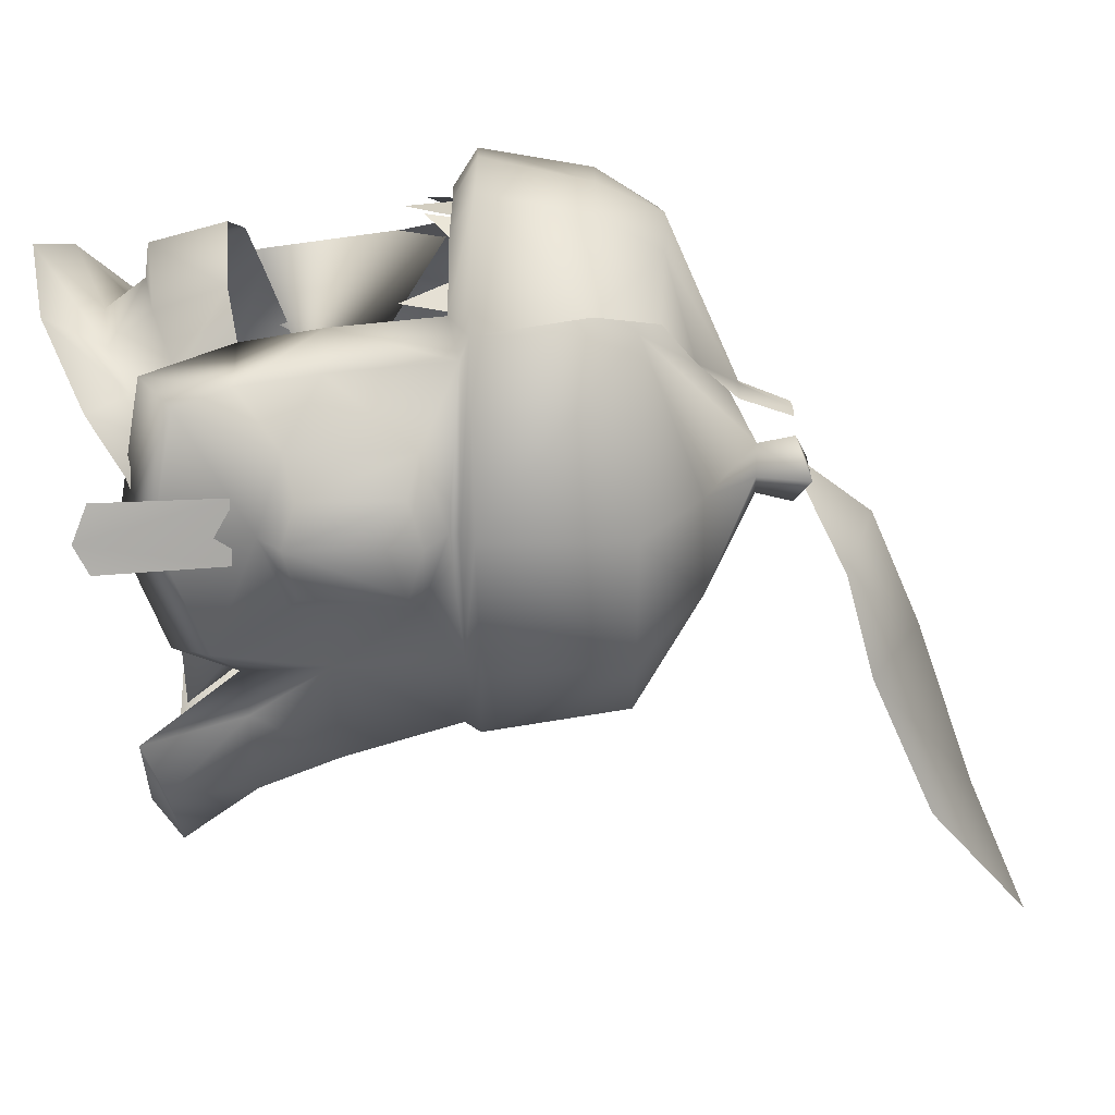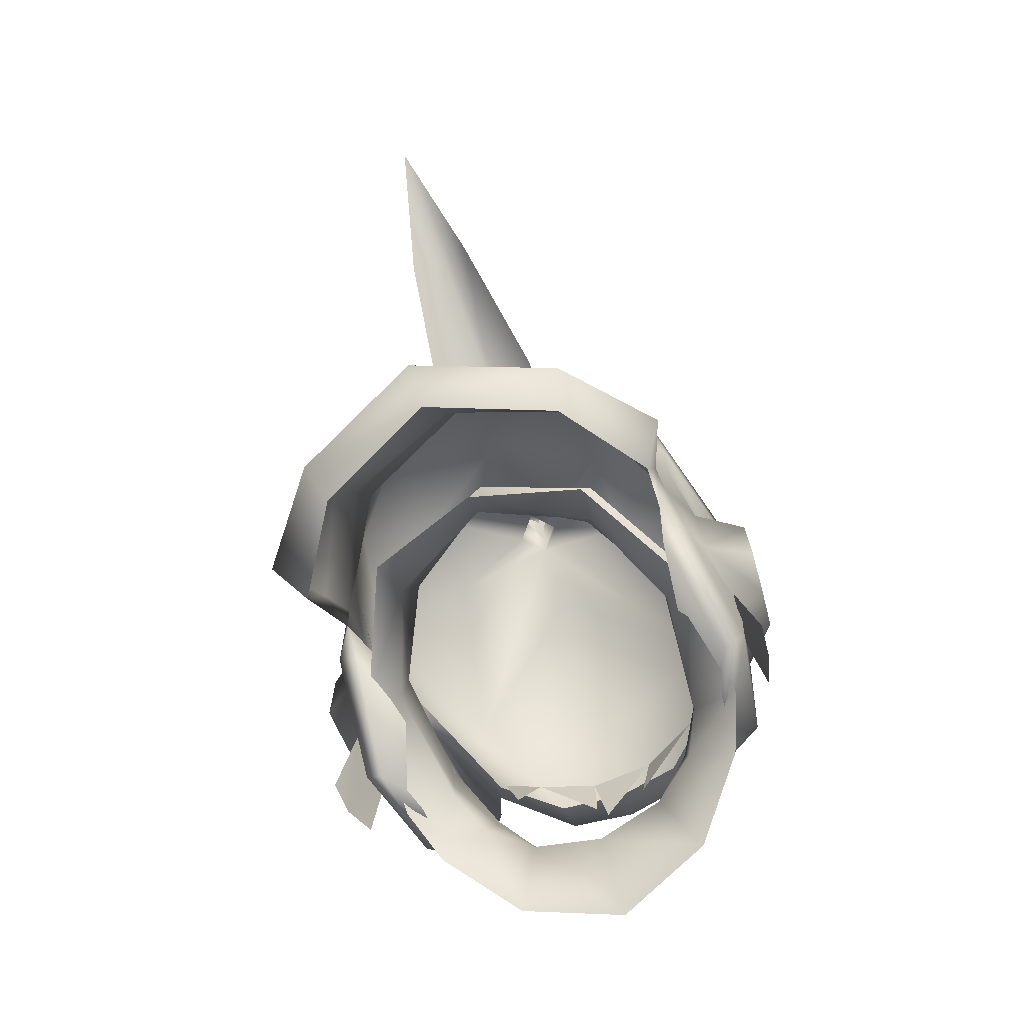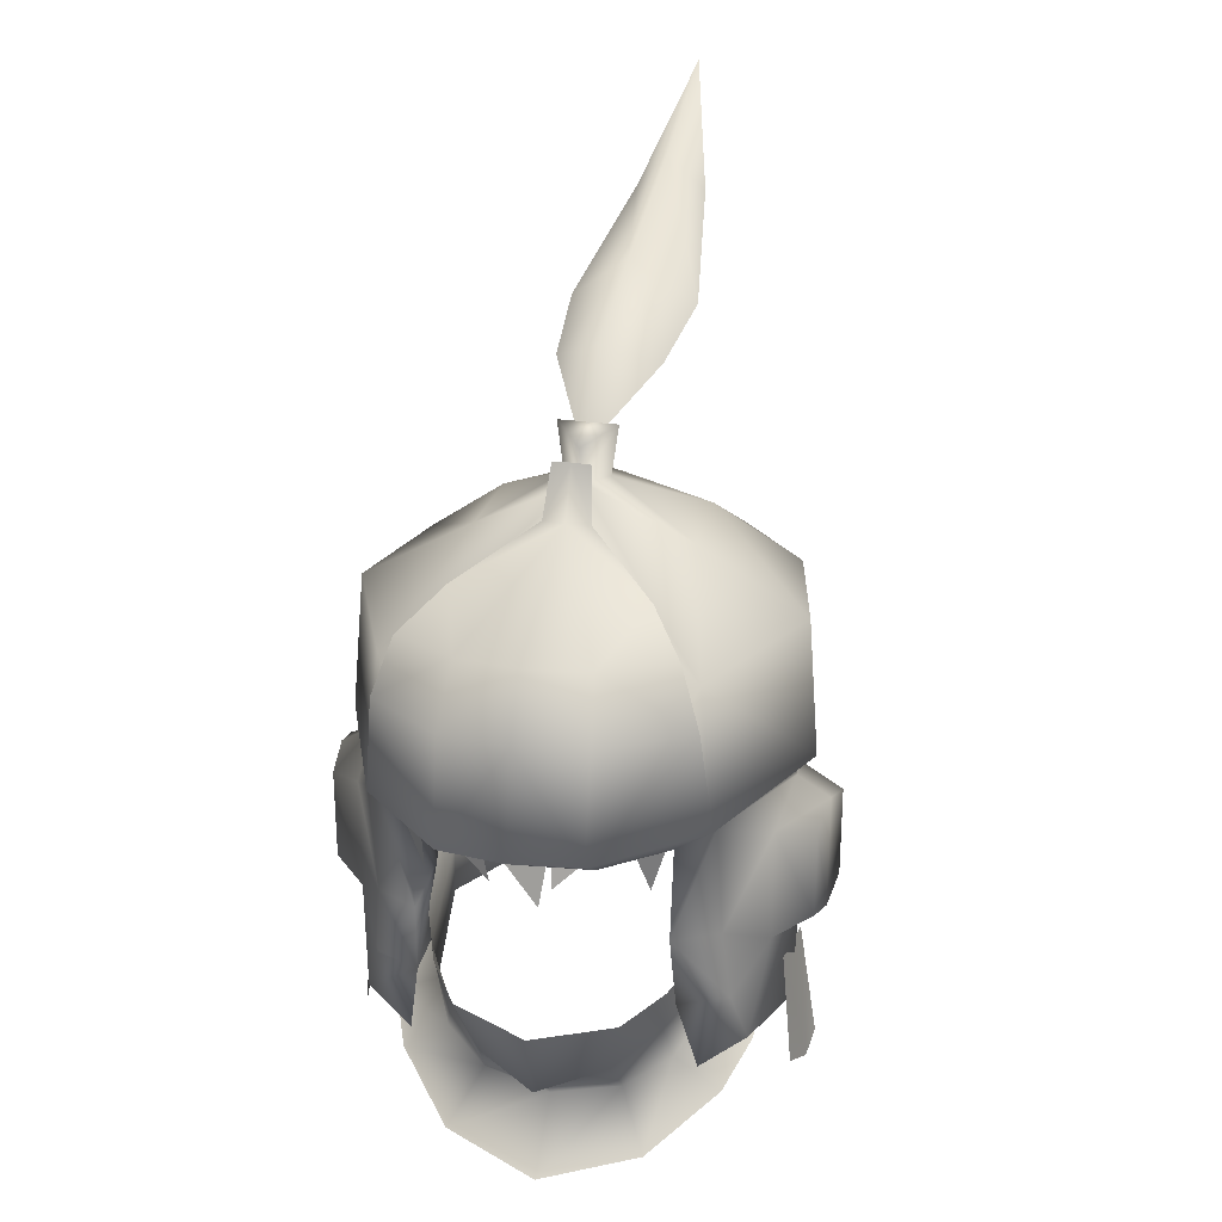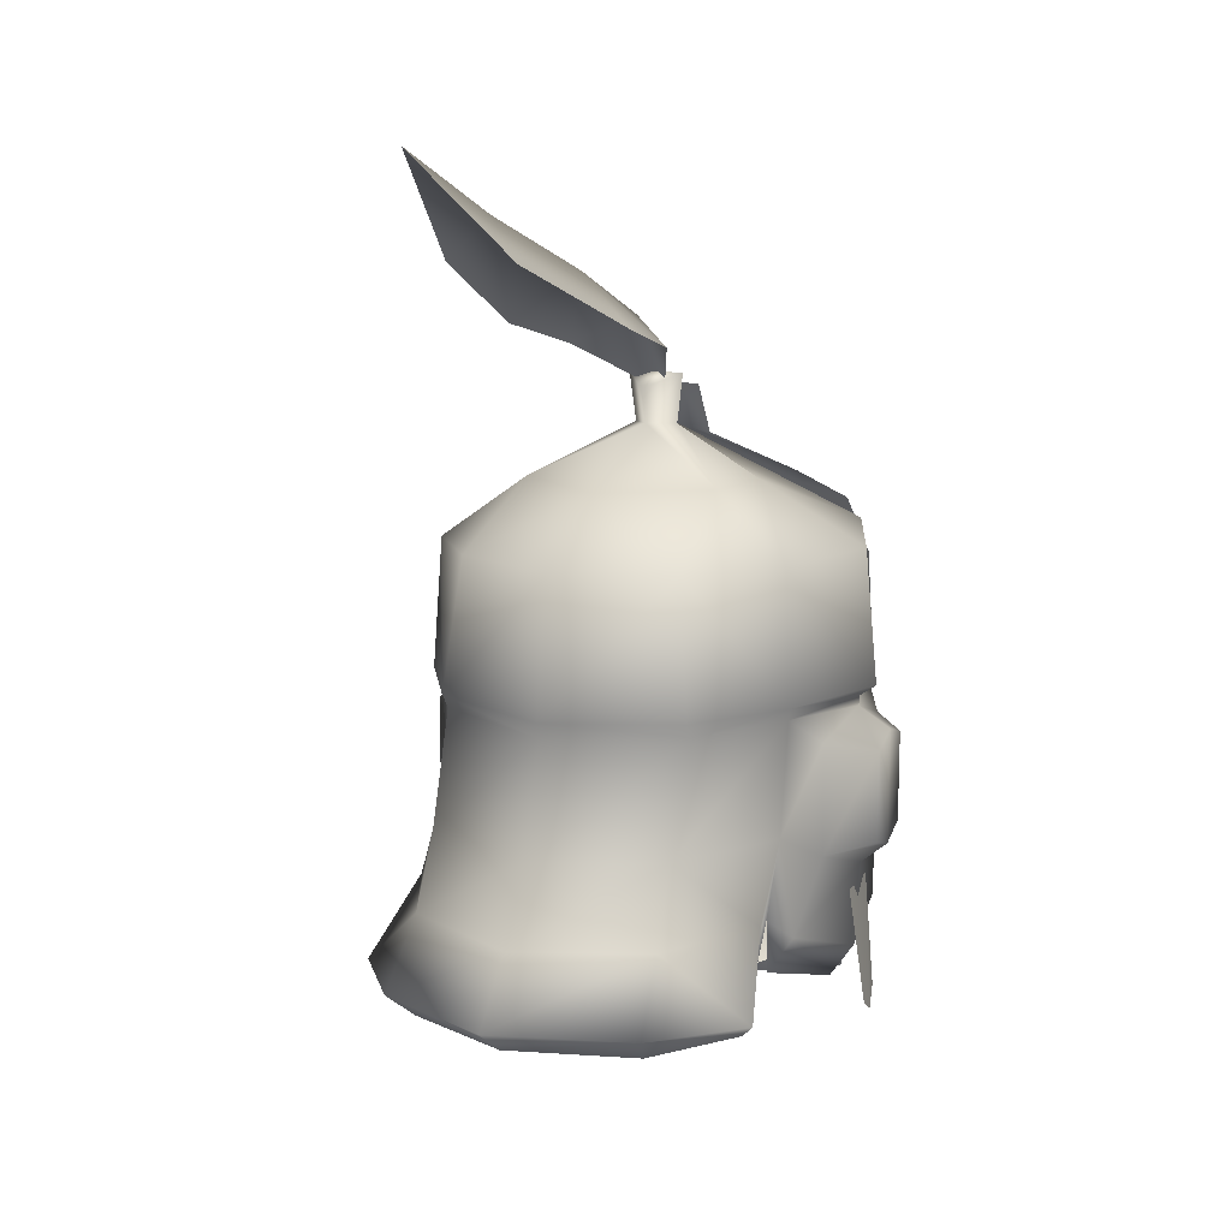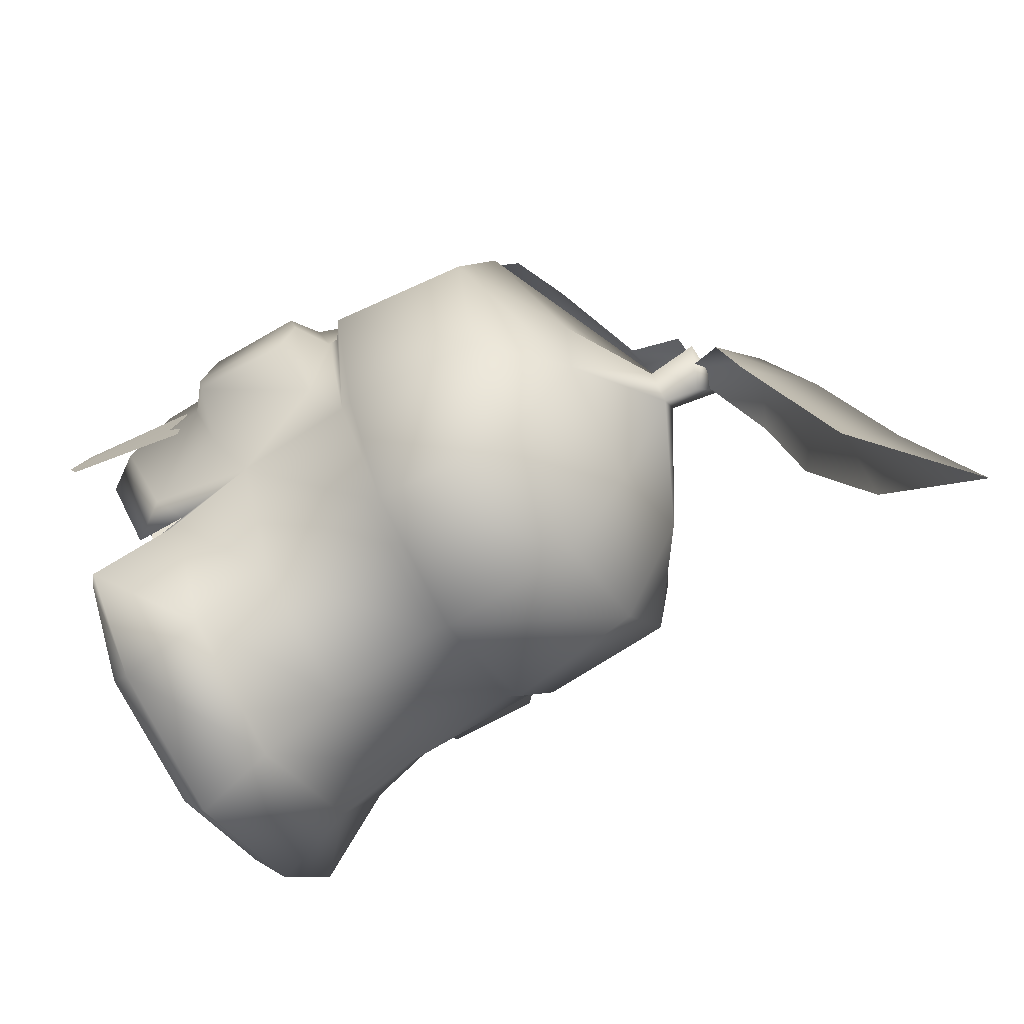
<metadata>
{"format":"obj","ext":"obj","renderer":"f3d","projection":"perspective","resolution":1024,"background":"white","views":[{"elev":24.9,"azim":89.5,"up":"+Z"},{"elev":-73.0,"azim":-158.1,"up":"+Y"},{"elev":24.7,"azim":13.8,"up":"+Y"},{"elev":11.9,"azim":-153.1,"up":"+Y"},{"elev":-61.9,"azim":120.9,"up":"+Z"}]}
</metadata>
<code>
g mesh00
v -1.362 55.17 10.67
v -1.958 57.59 10.43
v -5.053 57.14 8.716
v 1.35 57.55 10.48
v -1.958 57.59 10.43
v 0.8738 54.34 10.99
v -6.809 56.77 6.95
v -5.091 53.8 8.01
v -5.053 57.14 8.716
v 4.203 57.57 9.395
v 5.112 54.21 8.238
v 5.786 56.37 8.104
v 4.203 57.57 9.395
v 1.35 57.55 10.48
v 1.41 55.2 10.83
f 1 2 3
f 4 5 6
f 7 8 9
f 10 11 12
f 13 14 15
v 1.695 77.72 -17.55
v 0 79.64 -16.77
v 2.994 74.49 -9.962
v 0 76.81 -8.721
v 1.695 77.72 -17.55
v 0 82.59 -23.67
v 0 79.64 -16.77
v -1.695 77.72 -17.55
v -2.994 74.49 -9.962
v -2.475 73.2 -5.183
f 16 17 18
f 18 17 19
f 20 21 22
f 22 21 23
f 22 23 19
f 19 23 24
f 19 24 25
v -2.475 73.2 -5.183
v 0 74.45 -3.236
v 0 76.81 -8.721
v 2.475 73.2 -5.183
v 2.994 74.49 -9.962
f 26 27 28
f 28 27 29
f 28 29 30
v 0 47.24 -9.85
v 0 45.74 -11.15
v -5.002 46.74 -7.597
v -3.284 42.09 5.691
v 0 41.57 6.253
v 0.00612 43.36 7.629
v 3.284 42.09 5.691
v 3.056 44.01 7.227
v 5.036 45.11 5.22
v 5.002 46.74 -7.597
v 0 47.24 -9.85
v 0 49.48 -9.573
v -5.002 46.74 -7.597
v -4.615 49.53 -6.671
v -6.971 49.16 -2.316
v 0 49.48 -9.573
v 4.615 49.53 -6.671
v 5.002 46.74 -7.597
v 6.971 49.16 -2.316
v 7.117 46.2 -2.516
v 6.577 46.53 2.958
v 6.364 44.63 2.822
v 5.036 45.11 5.22
v 5.384 43.24 4.467
v 3.284 42.09 5.691
v 5.303 44.74 -9.771
v 5.002 46.74 -7.597
v 8.363 44.98 -3.583
v 7.117 46.2 -2.516
v 8.657 43.31 2.224
v 6.364 44.63 2.822
v 7.64 41.69 4.482
v 5.384 43.24 4.467
v 4.674 39.7 7.543
v 3.284 42.09 5.691
v 0 38.75 9.121
v 0 41.57 6.253
v -4.674 39.7 7.543
v -3.284 42.09 5.691
v -7.64 41.69 4.482
v -5.384 43.24 4.467
v -8.657 43.31 2.224
v -6.364 44.63 2.822
v -8.363 44.98 -3.583
v -7.117 46.2 -2.516
v -5.303 44.74 -9.771
v -6.577 46.53 2.958
v -5.036 45.11 5.22
v -3.056 44.01 7.227
v 0.00612 43.36 7.629
f 31 32 33
f 34 35 36
f 36 35 37
f 36 37 38
f 38 37 39
f 40 41 42
f 42 41 43
f 42 43 44
f 44 43 45
f 46 47 48
f 48 47 49
f 48 49 50
f 50 49 51
f 50 51 52
f 52 51 53
f 52 53 54
f 54 53 55
f 32 31 56
f 56 31 57
f 56 57 58
f 58 57 59
f 58 59 60
f 60 59 61
f 60 61 62
f 62 61 63
f 62 63 64
f 64 63 65
f 64 65 66
f 66 65 67
f 66 67 68
f 68 67 69
f 68 69 70
f 70 69 71
f 70 71 72
f 72 71 73
f 72 73 74
f 74 73 75
f 74 75 76
f 32 76 33
f 33 76 75
f 33 75 45
f 45 75 73
f 45 73 77
f 77 73 71
f 77 71 78
f 78 71 69
f 78 69 79
f 79 69 80
v 5.978 47.71 6.912
v 8.017 44.6 -5.765
v 8.949 42.87 -0.2789
v 0 74.45 -3.236
v 0 70.57 -0.2875
v 2.475 73.2 -5.183
v 1.404 71.63 -1.218
v 1.077 69.22 -1.131
v 0 69.3 -2.339
v -1.404 71.63 -1.218
v -1.077 69.22 -1.131
v 0 69.3 0.003612
v -3.234 57.32 12.27
v -3.282 56.26 10.55
v 0 56.32 11.04
v -6.491 44.37 -15.79
v -5.838 42.99 -14.21
v -8.704 43.09 -10.03
v -5.486 63.84 -10.05
v -6.229 57.35 -10.77
v -9.293 57.45 -6.363
v 11.8 54.69 -1.727
v 11.78 50.29 -1.734
v 9.595 55.13 -3.164
v -0.00108 43.55 9.16
v 0.00612 43.36 7.629
v 3.056 44.01 7.227
v -11.55 55.29 0.2666
v -11.31 54.69 2.261
v -9.961 56.24 0.237
v -0.8925 70.77 1.611
v -1.102 68.36 2.516
v 0 70.81 1.639
v -10.23 48.6 0.237
v -8.941 45.36 5.23
v -9.612 49.7 3.64
v 9.612 49.7 3.64
v 8.941 45.36 5.23
v 10.23 48.6 0.237
v 6.776 43.8 5.784
v 10.82 57.31 0.229
v 7.699 57.12 7.788
v 9.998 56.72 0.229
v 7.664 56.72 6.739
v 5.787 51.28 7.462
v 5.978 47.71 6.912
v 8.219 47.76 5.876
v 6.776 43.8 5.784
v 8.941 45.36 5.23
v 0 63.9 10.41
v 3.298 57.39 11.86
v 7.007 63.84 7.611
v 6.229 57.35 -10.77
v 8.87 63.84 -6.191
v 9.293 57.45 -6.363
v 10.82 57.31 0.229
v 7.156 62.02 8.368
v 6.221 64.77 7.724
v 3.025 65.01 9.693
v 4.501 66.31 5.429
v 9.293 57.45 -6.363
v 9.012 56.8 -5.96
v 6.229 57.35 -10.77
v 4.943 66.85 -4.862
v 5.038 66.73 -0.3706
v 10.29 63.84 0
v 7.007 63.84 7.611
v 10.29 63.84 0
v 7.699 57.12 7.788
v 7.889 51.28 6.304
v 7.664 56.72 6.739
v 6.058 56.22 8.049
v 11.04 42.04 -1.04
v 10.18 47.57 -1.04
v 10.84 41.36 0.2196
v 9.874 47.57 1.801
v 10.35 41.99 1.805
v 0 70.97 0.3475
v 1.404 71.63 -1.218
v -1.404 71.63 -1.218
v 0 70.97 -2.75
v 8.362 47.43 -6.666
v 5.787 51.28 7.462
v 6.058 56.22 8.049
v 0 43.22 -16.7
v 6.491 44.37 -15.79
v 5.838 42.99 -14.21
v 8.704 43.09 -10.03
v 11.29 50.29 2.255
v 11.54 49.69 0.2601
v 11.31 54.69 2.261
v 11.55 55.29 0.2666
v 9.961 56.24 0.237
v 9.612 55.13 3.64
v -6.776 43.8 5.784
v -8.949 42.87 -0.2789
v -5.978 47.71 6.912
v -2.475 73.2 -5.183
v -6.776 43.8 5.784
v -5.978 47.71 6.912
v -8.941 45.36 5.23
v 0 70.97 0.3475
v -8.87 63.84 -6.191
v -10.82 57.31 0.229
v -10.29 63.84 0
v -7.007 63.84 7.611
v -7.156 62.02 8.368
v -3.025 65.01 9.693
v -6.221 64.77 7.724
v -4.501 66.31 5.429
v 0 70.97 -2.75
v -6.058 56.22 8.049
v -6.228 56.65 -10.26
v -9.012 56.8 -5.96
v -9.293 57.45 -6.363
v -9.998 56.72 0.229
v -10.82 57.31 0.229
v -3.802 47.23 8.557
v -0.03456 46.91 10.07
v 3.802 47.23 8.557
v -4.943 66.85 -4.862
v -8.87 63.84 -6.191
v -5.038 66.73 -0.3706
v -10.29 63.84 0
v -7.007 63.84 7.611
v -6.045 51.34 -12.06
v -8.871 47.77 -8.508
v -8.812 51.28 -6.275
v -10.35 41.99 1.805
v -9.874 47.57 1.801
v -10.84 41.36 0.2196
v -10.18 47.57 -1.04
v -11.04 42.04 -1.04
v 0 68.46 2.784
v 1.102 68.36 2.516
v 0.8925 70.77 1.611
v -6.058 56.22 8.049
v -5.787 51.28 7.462
v -8.362 47.43 -6.666
v -8.017 44.6 -5.765
v 0 44.55 -18.51
v -11.54 49.69 0.2601
v -11.29 50.29 2.255
v -11.8 54.69 -1.727
v -9.595 55.13 -3.164
v -9.653 49.7 -3.164
v 3.297 62.26 11.39
v 3.234 57.32 12.27
v 7.699 57.12 7.788
v 6.058 56.22 8.049
v 7.664 56.72 6.739
v 0 57.38 12.82
v 0 62.24 11.75
v 0 65.13 10.41
v 0 68.46 2.784
v 1.102 68.36 2.516
v 8.362 47.43 -6.666
v 9.243 46.4 -5.506
v 8.017 44.6 -5.765
v 10.01 44.46 0.08525
v 8.949 42.87 -0.2789
v 8.941 45.36 5.23
v 9.955 44.29 -11.71
v 8.871 47.77 -8.508
v 8.812 51.28 -6.275
v 10.01 44.46 0.08525
v 9.243 46.4 -5.506
v 9.653 49.7 -3.164
v 8.812 51.28 -6.275
v 9.595 55.13 -3.164
v 9.961 56.24 0.237
v 9.612 55.13 3.64
v 7.889 51.28 6.304
v 8.219 47.76 5.876
v 8.87 63.84 -6.191
v 5.486 63.84 -10.05
v 0 66.77 -7.868
v 0 63.84 -12.14
v -5.486 63.84 -10.05
v 0 69.3 -2.339
v -1.077 69.22 -1.131
v 0 69.3 0.003612
v 0 67.73 3.06
v 0 57.25 -13.13
v 0 63.84 -12.14
v 5.486 63.84 -10.05
v -6.229 57.35 -10.77
v 0 57.25 -13.13
v 0 56.49 -12.93
v 6.228 56.65 -10.26
v -7.699 57.12 7.788
v -3.298 57.39 11.86
v 0 57.45 12.37
v -6.058 56.22 8.049
v -7.664 56.72 6.739
v -5.787 51.28 7.462
v -7.889 51.28 6.304
v -8.219 47.76 5.876
v -7.664 56.72 6.739
v -7.699 57.12 7.788
v -3.297 62.26 11.39
v -8.362 47.43 -6.666
v -8.017 44.6 -5.765
v -9.243 46.4 -5.506
v -8.949 42.87 -0.2789
v -10.01 44.46 0.08525
v -8.941 45.36 5.23
v 8.871 47.77 -8.508
v 9.955 44.29 -11.71
v 6.146 47.66 -13.52
v 6.491 44.37 -15.79
v 0 47.61 -16.21
v 0 44.55 -18.51
v -6.146 47.66 -13.52
v -6.491 44.37 -15.79
v -9.955 44.29 -11.71
v -8.812 51.28 -6.275
v -8.871 47.77 -8.508
v -9.955 44.29 -11.71
v 6.045 51.34 -12.06
v 0 51.18 -14.2
v -8.219 47.76 5.876
v -7.889 51.28 6.304
v -9.612 55.13 3.64
v -7.664 56.72 6.739
v -9.961 56.24 0.237
v 0 49.48 -9.573
v 5.239 51.52 -7.741
v 4.615 49.53 -6.671
v 8.344 50.84 -1.883
v 6.971 49.16 -2.316
v 6.651 48.63 3.102
v 6.577 46.53 2.958
v 5.41 47.75 6.239
v 5.036 45.11 5.22
v 9.612 49.7 3.64
v 10.23 48.6 0.237
v 9.653 49.7 -3.164
v 0 63.9 10.41
v 1.077 69.22 -1.131
v -1.102 68.36 2.516
v 3.282 56.26 10.55
v -3.056 44.01 7.227
v -5.036 45.11 5.22
v -5.41 47.75 6.239
v -6.577 46.53 2.958
v -6.651 48.63 3.102
v -6.971 49.16 -2.316
v -8.344 50.84 -1.883
v -4.615 49.53 -6.671
v -5.239 51.52 -7.741
v 0 51.56 -9.847
v -11.78 50.29 -1.734
v -10.23 48.6 0.237
v -9.612 49.7 3.64
v -9.612 55.13 3.64
v -7.699 57.12 7.788
v -9.595 55.13 -3.164
v -9.653 49.7 -3.164
v -9.243 46.4 -5.506
v -10.01 44.46 0.08525
f 81 82 83
f 84 85 86
f 87 88 89
f 90 91 92
f 93 94 95
f 96 97 98
f 99 100 101
f 102 103 104
f 105 106 107
f 108 109 110
f 111 112 113
f 114 115 116
f 117 118 119
f 81 83 120
f 121 122 123
f 123 122 124
f 125 126 127
f 127 126 128
f 127 128 129
f 130 131 132
f 133 134 135
f 135 134 136
f 137 138 139
f 139 138 140
f 141 142 143
f 144 145 146
f 146 145 147
f 134 148 136
f 136 148 132
f 136 132 149
f 149 132 131
f 127 150 125
f 125 150 151
f 125 151 152
f 153 154 155
f 155 154 156
f 155 156 157
f 158 159 160
f 160 159 161
f 82 81 162
f 162 81 163
f 162 163 164
f 165 166 167
f 167 166 168
f 169 170 171
f 102 104 172
f 172 104 173
f 172 173 174
f 175 176 177
f 85 84 178
f 179 180 181
f 88 87 92
f 92 87 182
f 92 182 90
f 99 101 183
f 183 101 184
f 183 184 185
f 185 184 186
f 187 188 189
f 189 188 190
f 91 90 89
f 89 90 191
f 89 191 87
f 94 93 192
f 193 194 195
f 195 194 196
f 195 196 197
f 198 105 199
f 199 105 200
f 201 202 203
f 203 202 204
f 203 204 205
f 206 207 208
f 209 210 211
f 211 210 212
f 211 212 213
f 112 214 113
f 113 214 215
f 113 215 216
f 217 218 219
f 219 218 177
f 219 177 220
f 220 177 176
f 97 96 165
f 165 96 221
f 165 221 166
f 109 222 223
f 108 110 224
f 224 110 225
f 224 225 226
f 139 227 137
f 137 227 228
f 137 228 229
f 229 228 230
f 229 230 231
f 232 228 233
f 233 228 227
f 233 227 234
f 234 227 139
f 234 139 235
f 235 139 140
f 235 140 236
f 237 238 239
f 239 238 240
f 239 240 241
f 241 240 242
f 241 242 128
f 166 243 168
f 168 243 244
f 168 244 237
f 237 244 245
f 237 245 238
f 118 246 119
f 119 246 247
f 119 247 248
f 248 247 249
f 248 249 250
f 141 121 142
f 142 121 123
f 142 123 251
f 251 123 124
f 251 124 252
f 252 124 253
f 252 253 117
f 117 253 254
f 117 254 118
f 146 255 144
f 144 255 256
f 144 256 257
f 257 256 258
f 257 258 259
f 260 201 261
f 261 201 203
f 261 203 262
f 262 203 205
f 262 205 263
f 100 99 264
f 264 99 265
f 264 265 133
f 133 265 266
f 133 266 134
f 195 267 193
f 193 267 268
f 193 268 269
f 269 268 143
f 269 143 270
f 270 143 142
f 184 271 186
f 186 271 272
f 186 272 130
f 130 272 273
f 130 273 131
f 274 275 276
f 276 275 277
f 276 277 180
f 180 277 278
f 180 278 181
f 279 192 280
f 280 192 93
f 280 93 187
f 187 93 281
f 187 281 188
f 282 283 284
f 284 283 285
f 284 285 286
f 286 285 179
f 286 179 287
f 288 289 290
f 290 289 291
f 290 291 292
f 292 291 293
f 292 293 294
f 294 293 295
f 294 295 296
f 284 297 282
f 282 297 298
f 282 298 98
f 98 298 299
f 98 299 96
f 249 288 300
f 300 288 290
f 300 290 301
f 301 290 292
f 301 292 206
f 206 292 294
f 206 294 207
f 207 294 296
f 115 302 116
f 116 302 303
f 116 303 304
f 304 303 305
f 304 305 306
f 307 308 309
f 309 308 310
f 309 310 311
f 311 310 312
f 311 312 313
f 313 312 314
f 313 314 315
f 315 314 200
f 315 200 107
f 107 200 105
f 103 102 170
f 170 102 172
f 170 172 171
f 171 172 174
f 171 174 169
f 169 174 316
f 169 316 170
f 170 316 317
f 170 317 103
f 103 317 318
f 103 318 104
f 251 250 142
f 142 250 249
f 142 249 270
f 270 249 300
f 270 300 269
f 269 300 301
f 269 301 193
f 193 301 206
f 193 206 194
f 194 206 208
f 205 319 263
f 263 319 147
f 263 147 262
f 262 147 145
f 262 145 320
f 320 145 144
f 320 144 260
f 260 144 257
f 260 257 201
f 201 257 259
f 201 259 202
f 321 190 235
f 235 190 188
f 235 188 234
f 234 188 281
f 234 281 233
f 233 281 93
f 233 93 232
f 232 93 95
f 232 95 228
f 228 95 322
f 228 322 230
f 106 105 323
f 323 105 198
f 323 198 324
f 324 198 325
f 324 325 326
f 326 325 327
f 326 327 328
f 328 327 329
f 328 329 330
f 330 329 331
f 330 331 307
f 307 331 332
f 307 332 308
f 109 108 222
f 222 108 224
f 222 224 333
f 333 224 226
f 333 226 222
f 222 226 334
f 222 334 223
f 223 334 335
f 223 335 109
f 109 335 336
f 109 336 110
f 337 197 305
f 305 197 196
f 305 196 306
f 306 196 194
f 306 194 338
f 338 194 208
f 338 208 339
f 339 208 340
f 339 340 114
f 114 340 341
f 114 341 115

</code>
